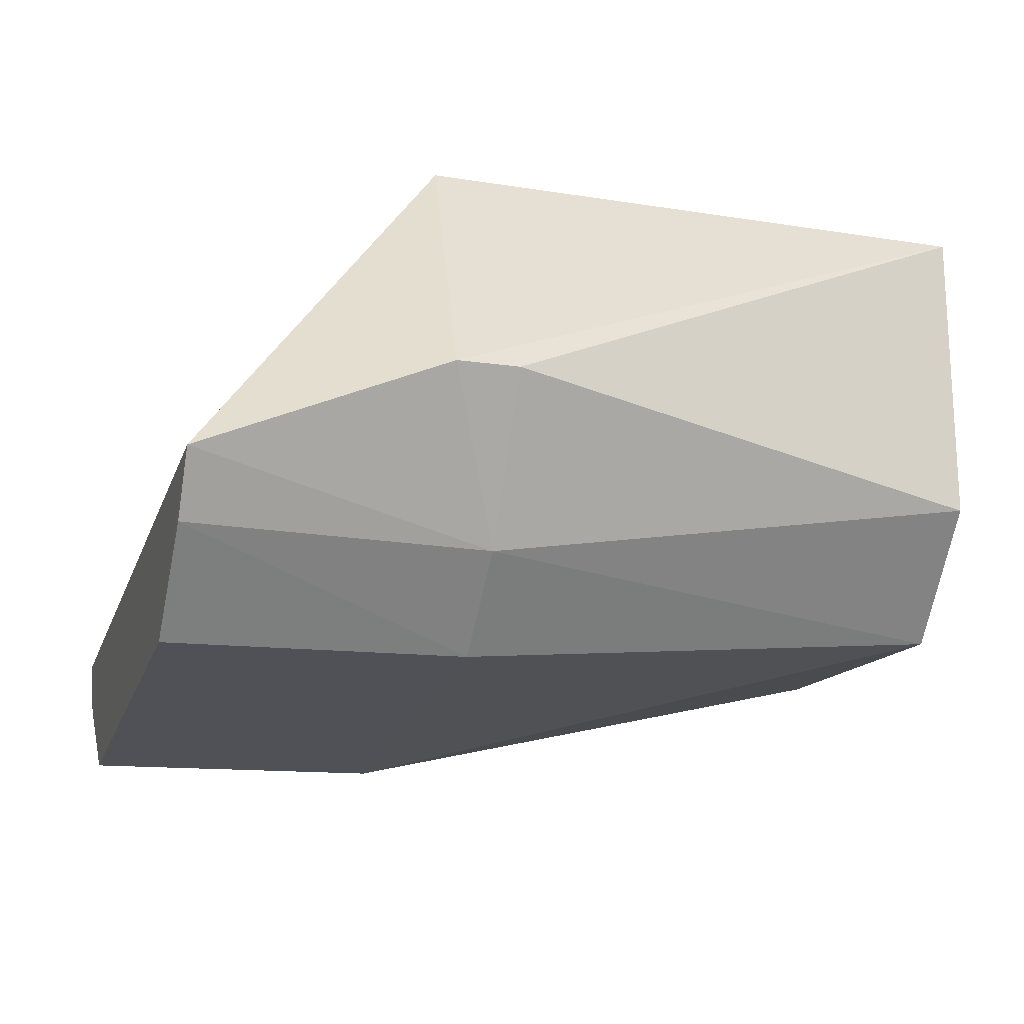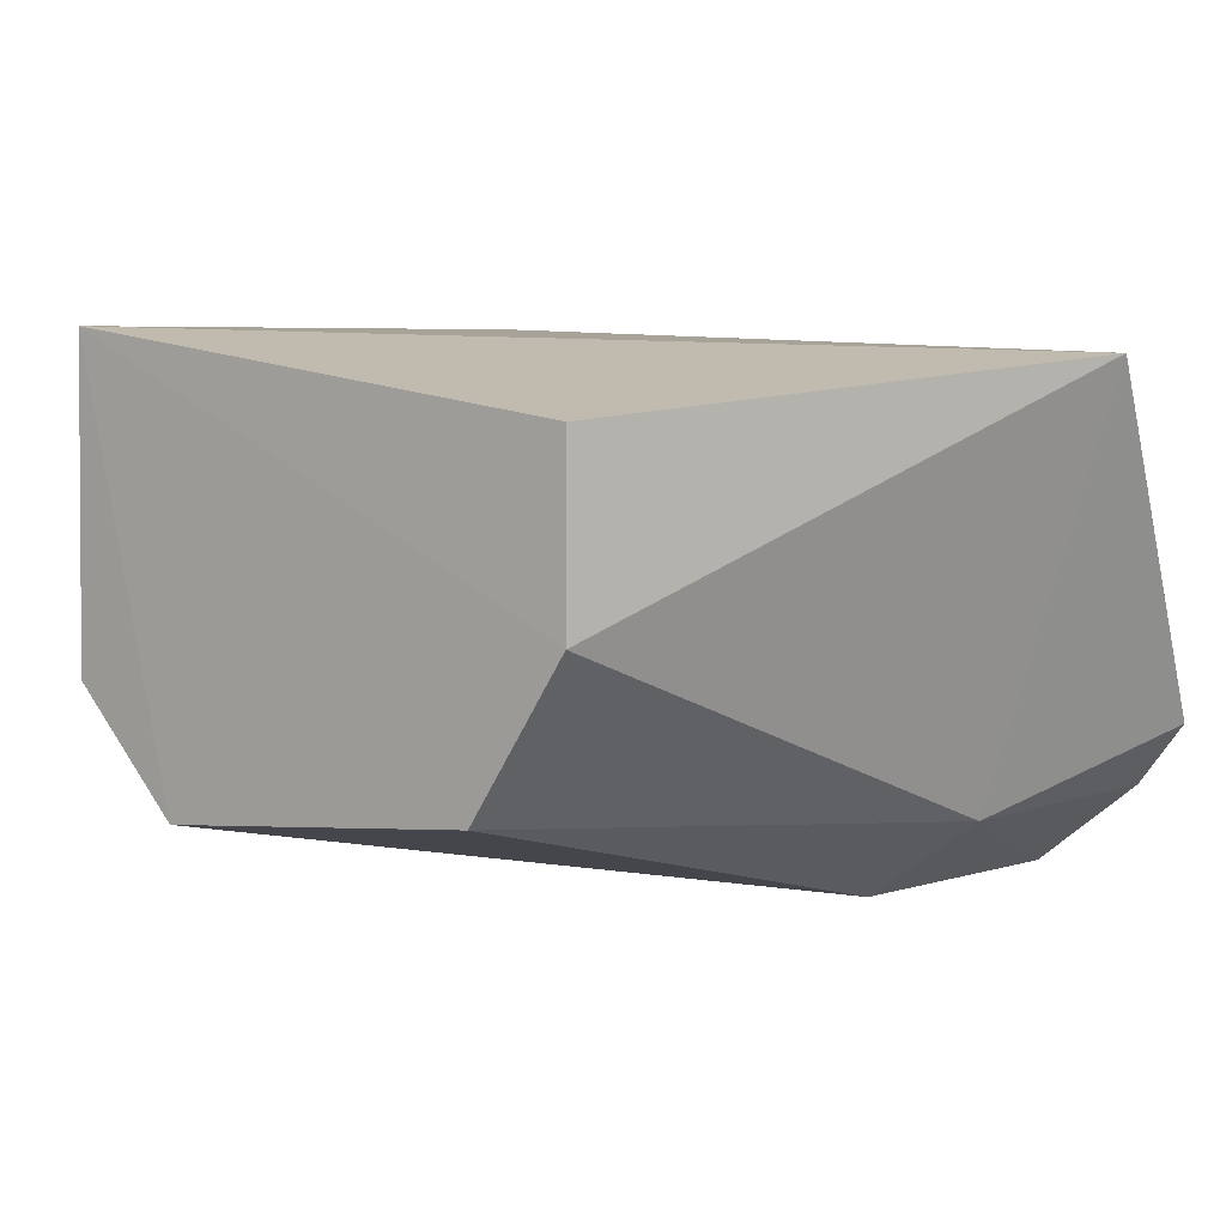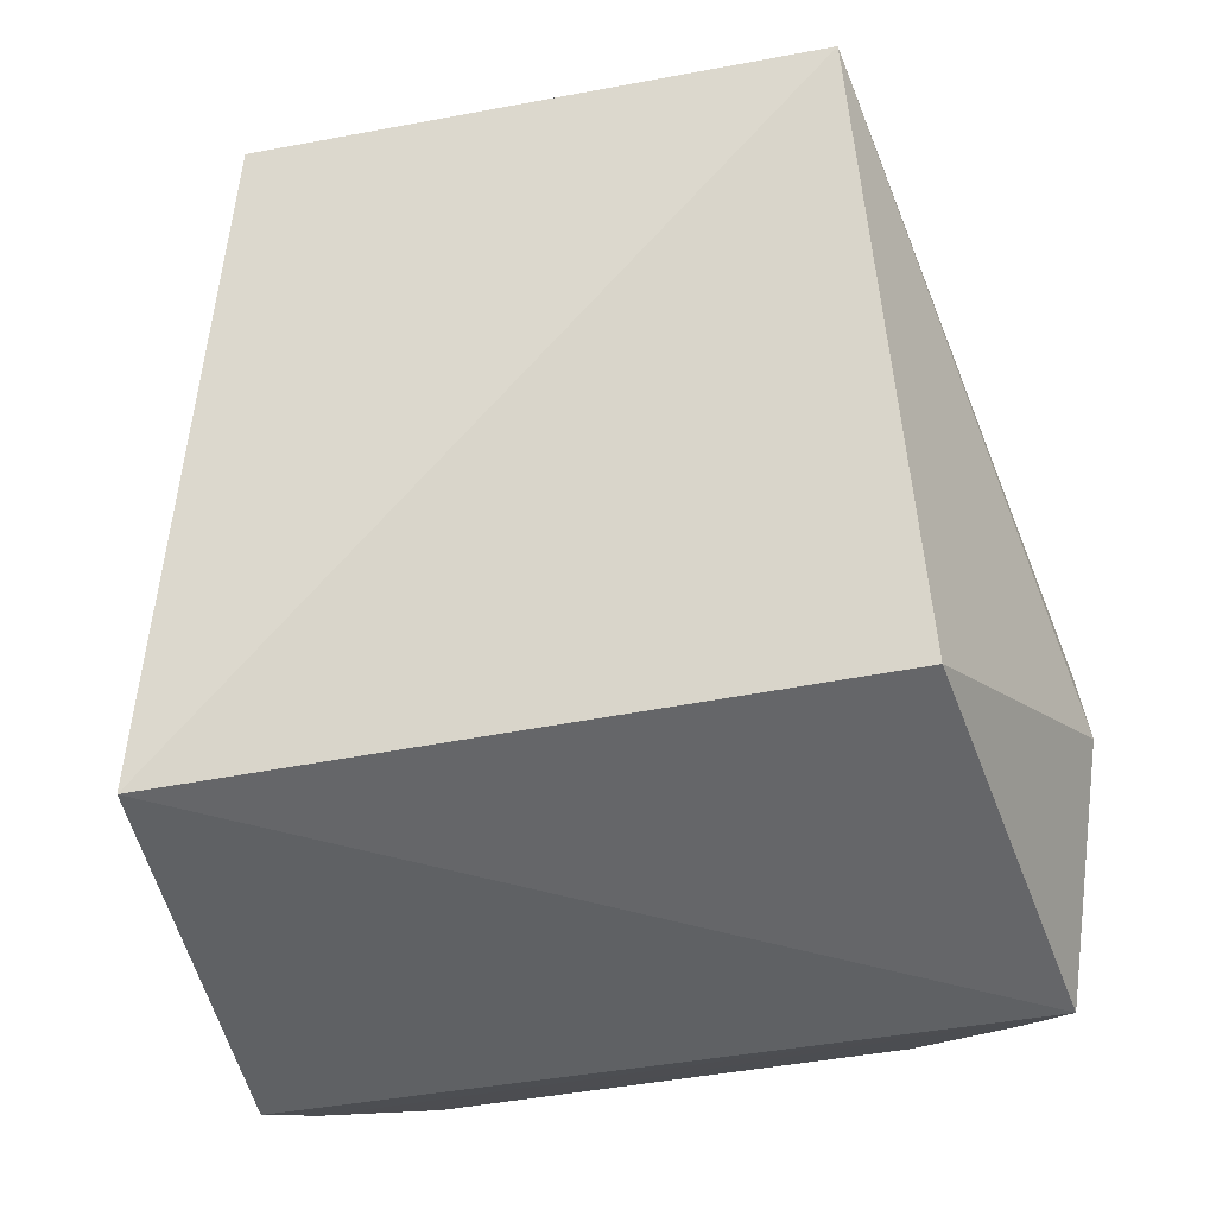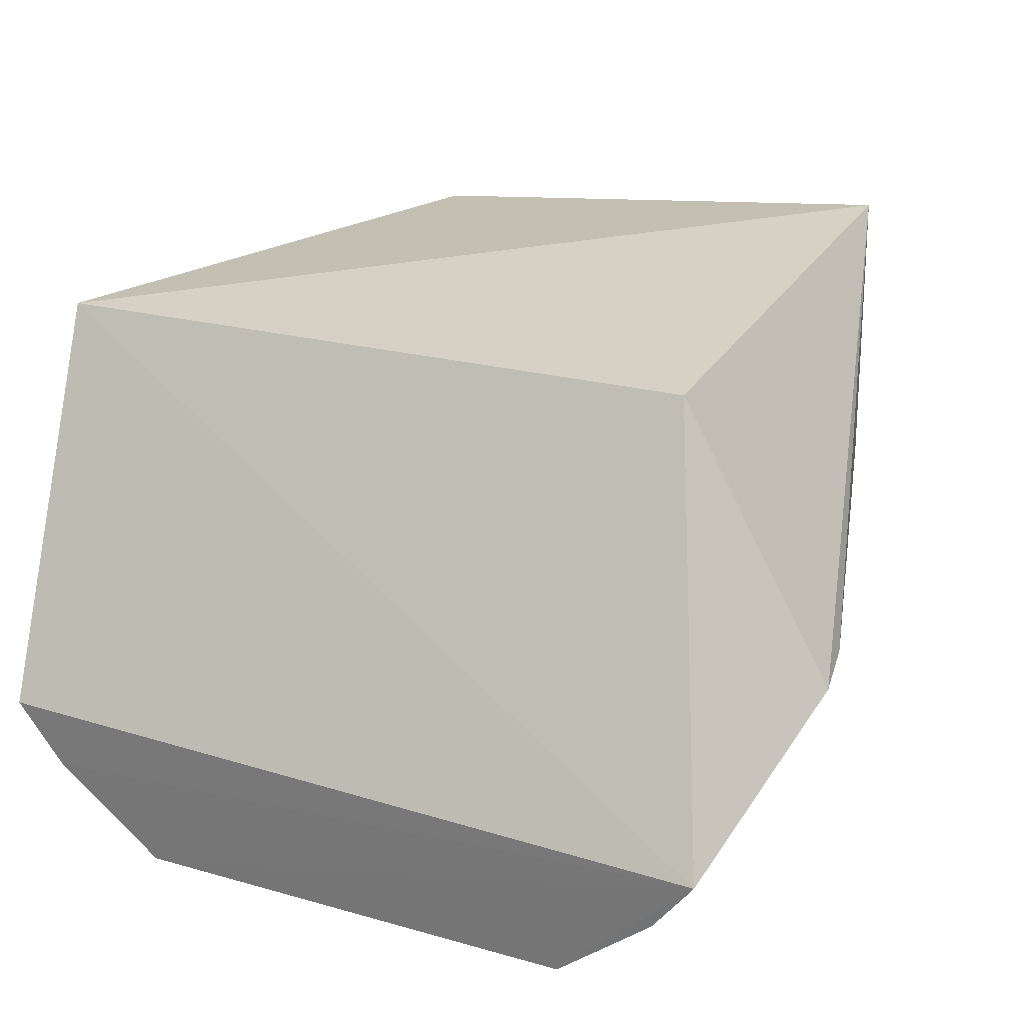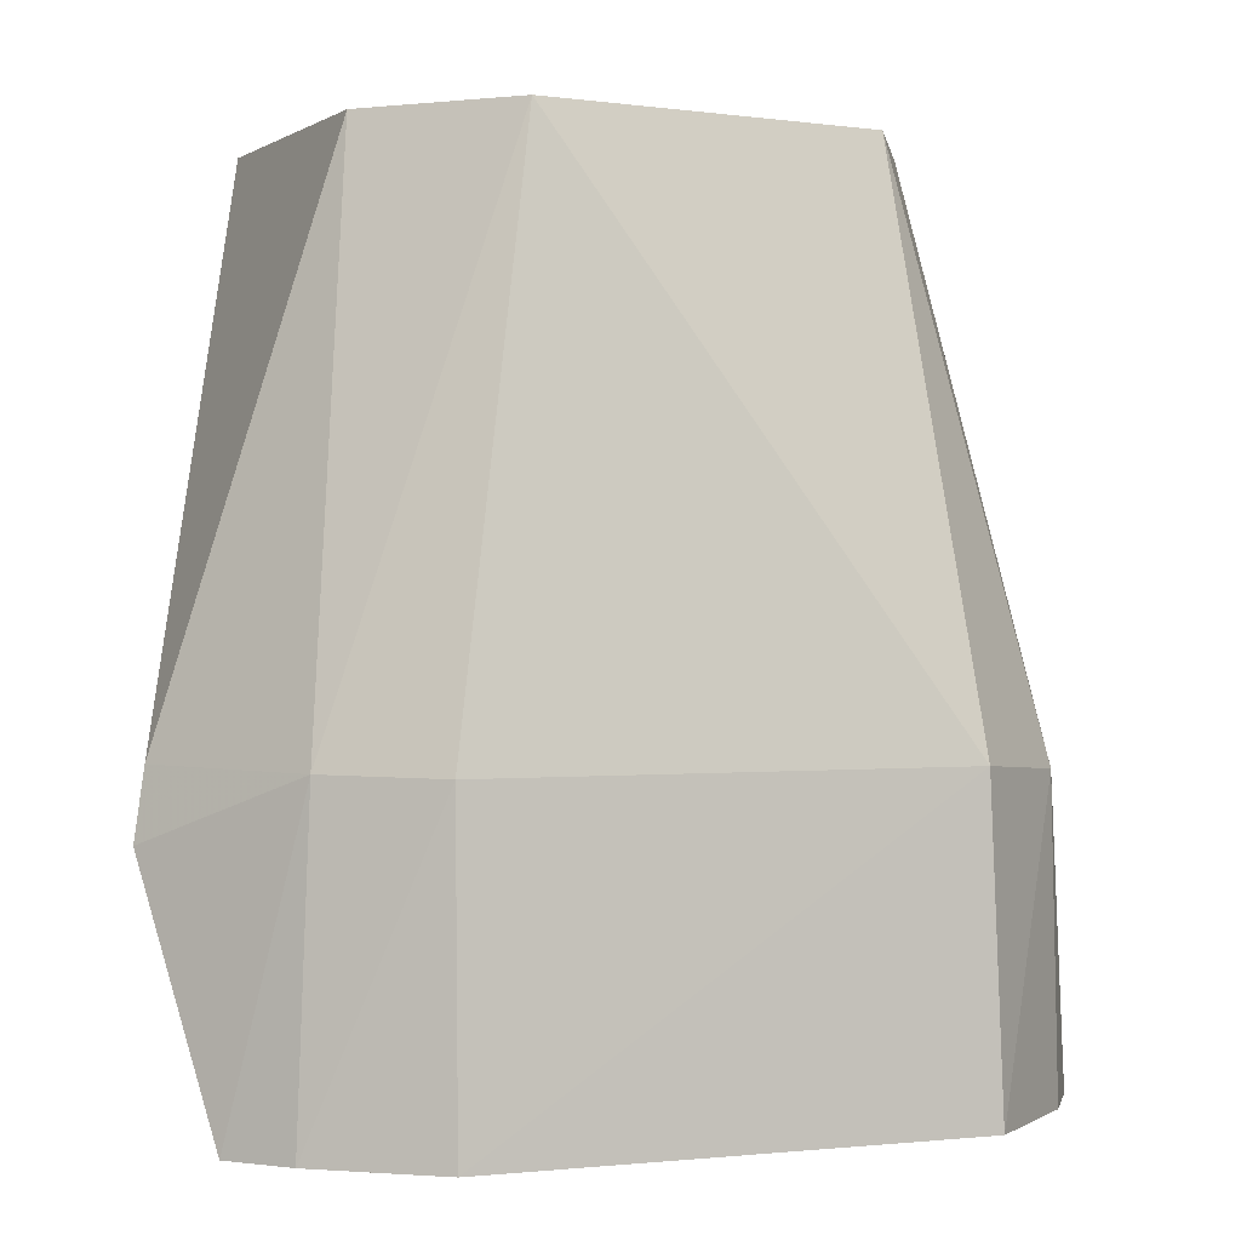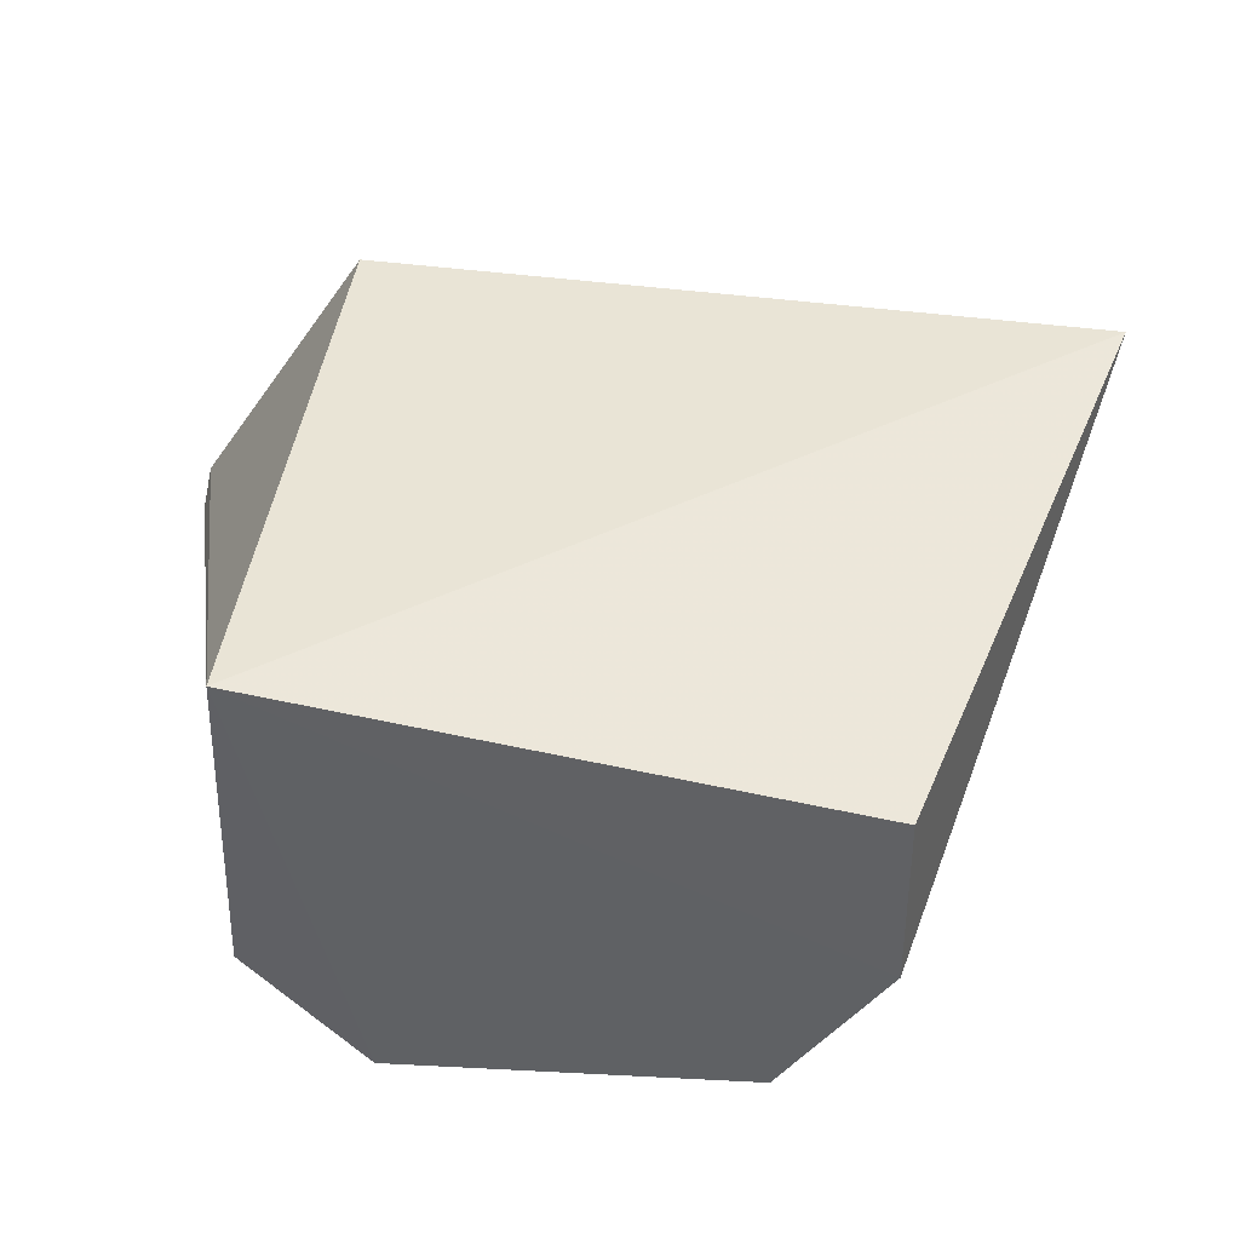
<metadata>
{"format":"obj","ext":"obj","renderer":"f3d","projection":"perspective","resolution":1024,"background":"white","views":[{"elev":-18.4,"azim":-106.2,"up":"+Y"},{"elev":5.0,"azim":38.2,"up":"+Y"},{"elev":74.0,"azim":173.0,"up":"+Y"},{"elev":28.6,"azim":-154.0,"up":"+Y"},{"elev":0.2,"azim":-25.4,"up":"+Z"},{"elev":41.1,"azim":7.9,"up":"+Y"}]}
</metadata>
<code>
v 0.175 0.004425 0.09182
v 0.175 -0.004061 0.09191
v 0.1798 -0.01065 0.05039
v 0.1414 -0.009853 0.05036
v 0.1477 -0.007127 0.09179
v 0.1479 0.008464 0.06327
v 0.1825 0.007106 0.06225
v 0.1481 0.008249 0.09197
v 0.1713 -0.0179 0.0653
v 0.1769 -0.01384 0.06487
v 0.1533 -0.0129 0.09188
v 0.1394 -0.005242 0.06224
v 0.1718 -0.01821 0.05036
v 0.1701 -0.01139 0.09188
v 0.1399 -0.004999 0.06547
v 0.1441 -0.01273 0.06534
v 0.1773 -0.01385 0.05035
v 0.1484 -0.01719 0.05041
v 0.1435 -0.01281 0.05039
v 0.1484 -0.01679 0.06525
f 7 1 2
f 7 3 4
f 7 4 6
f 8 2 1
f 8 7 6
f 8 1 7
f 10 7 2
f 10 3 7
f 11 8 5
f 11 2 8
f 12 8 6
f 12 6 4
f 13 10 9
f 14 10 2
f 14 9 10
f 14 11 9
f 14 2 11
f 15 5 8
f 15 8 12
f 16 11 5
f 16 15 12
f 16 5 15
f 16 12 4
f 17 13 4
f 17 4 3
f 17 3 10
f 17 10 13
f 18 4 13
f 18 13 9
f 19 16 4
f 19 4 18
f 20 18 9
f 20 9 11
f 20 11 16
f 20 19 18
f 20 16 19

</code>
